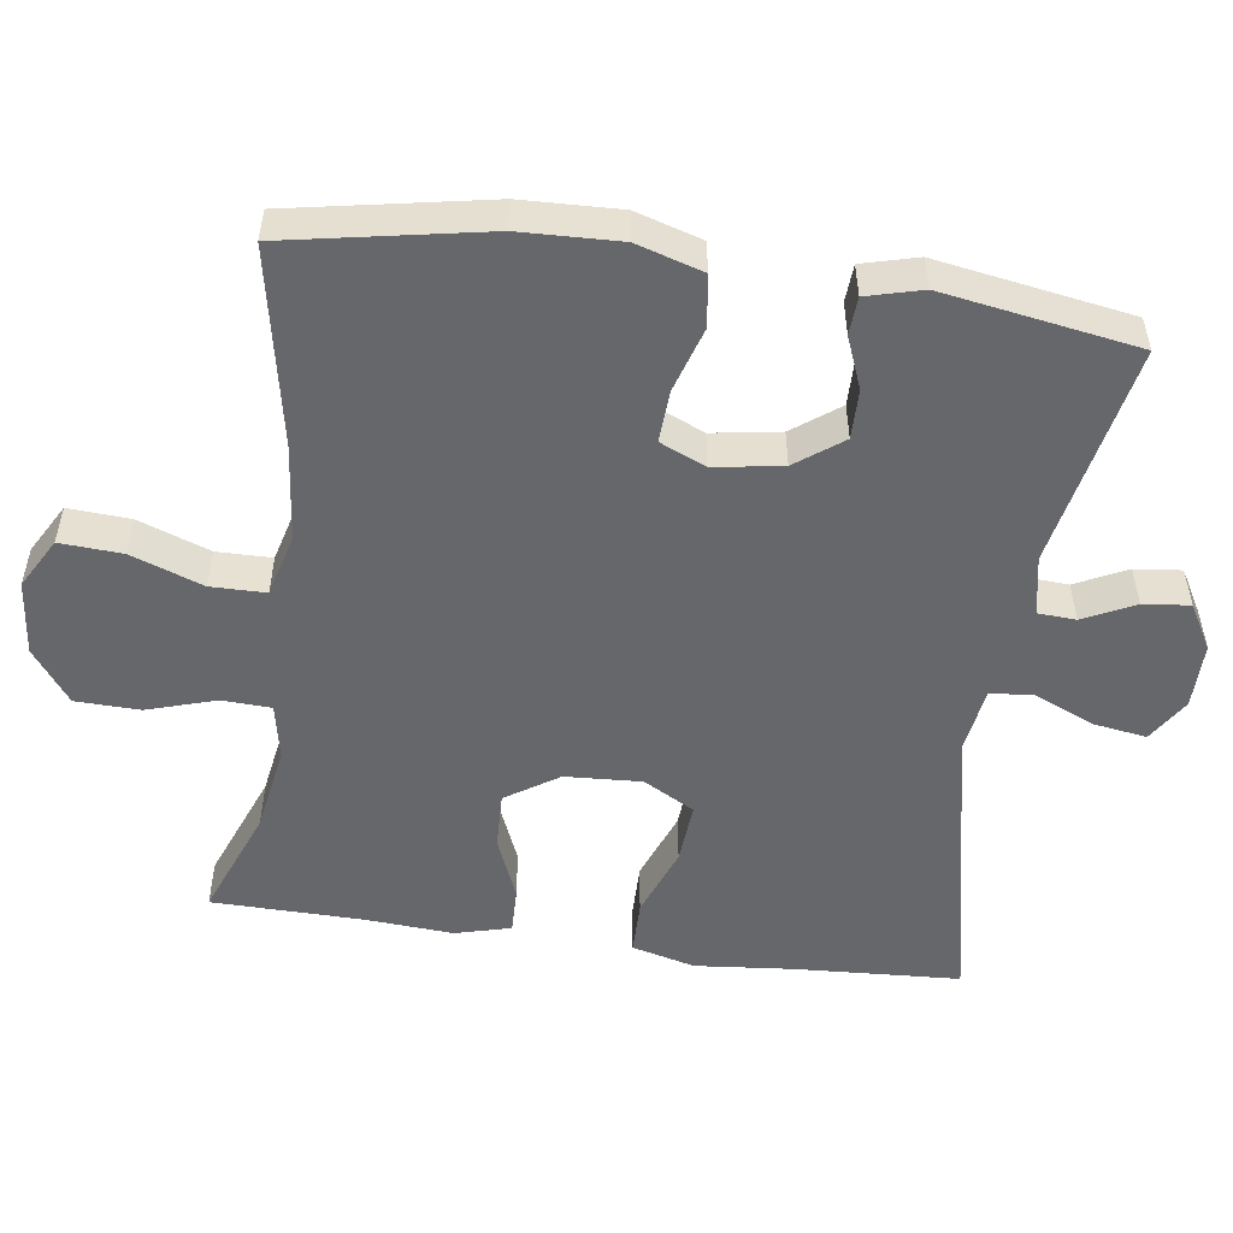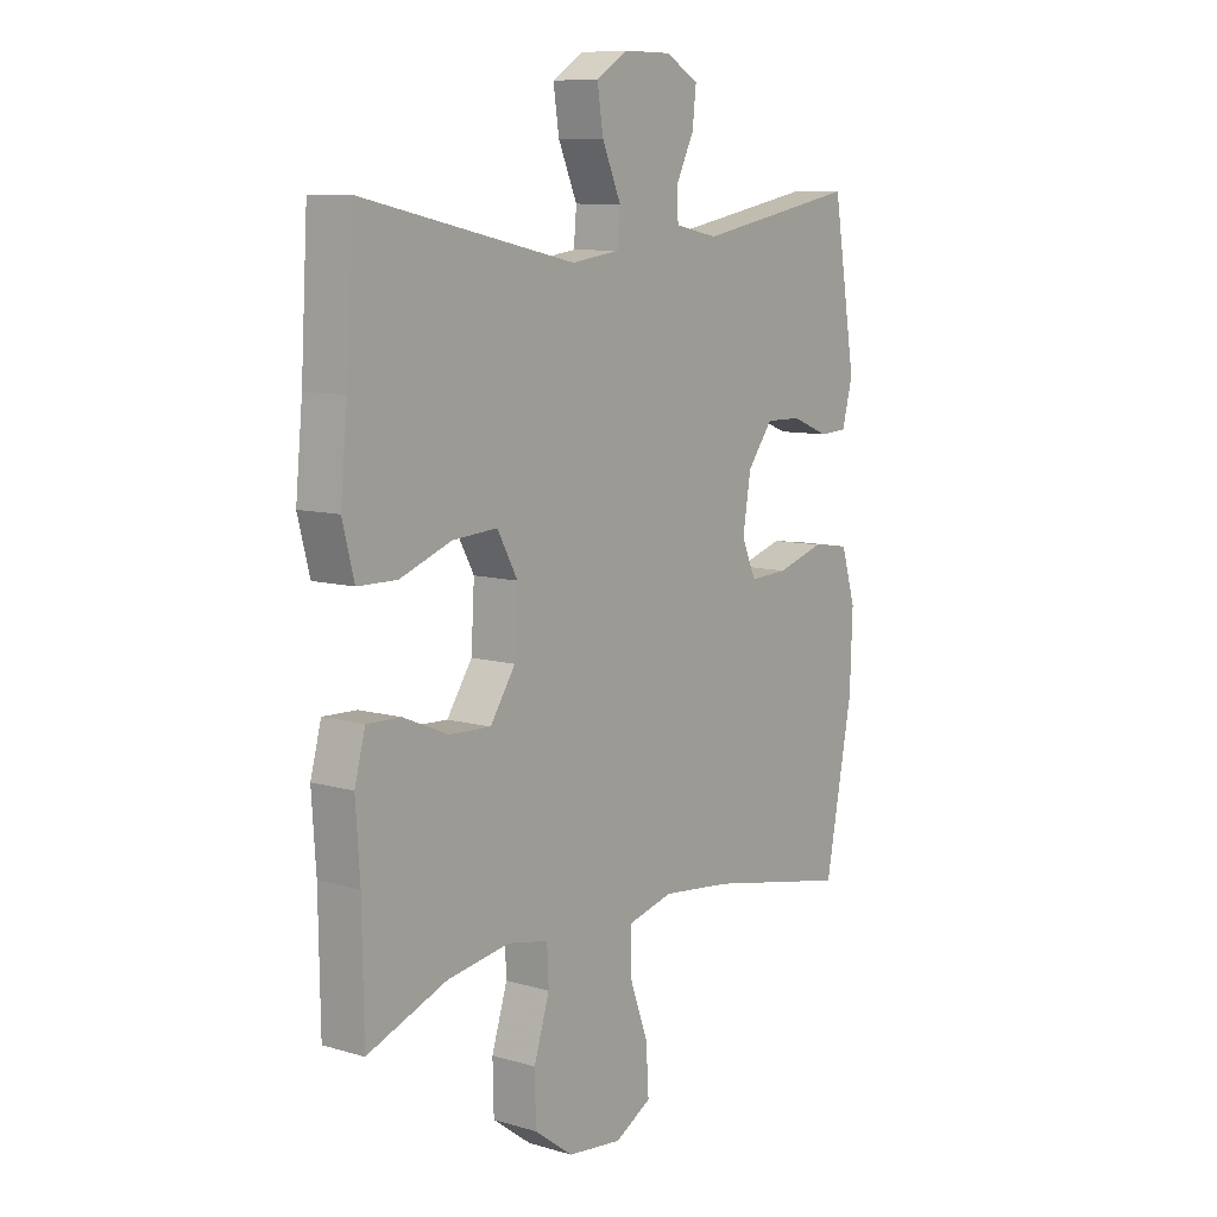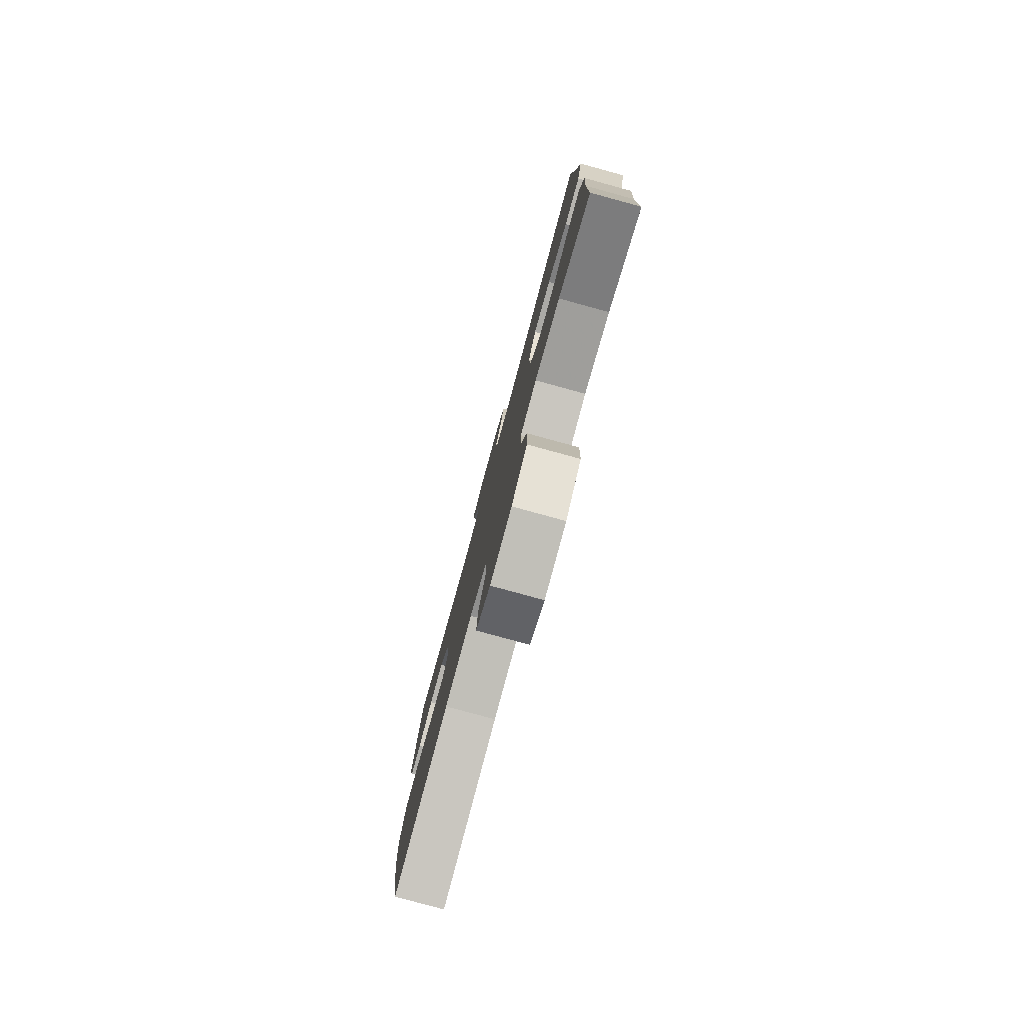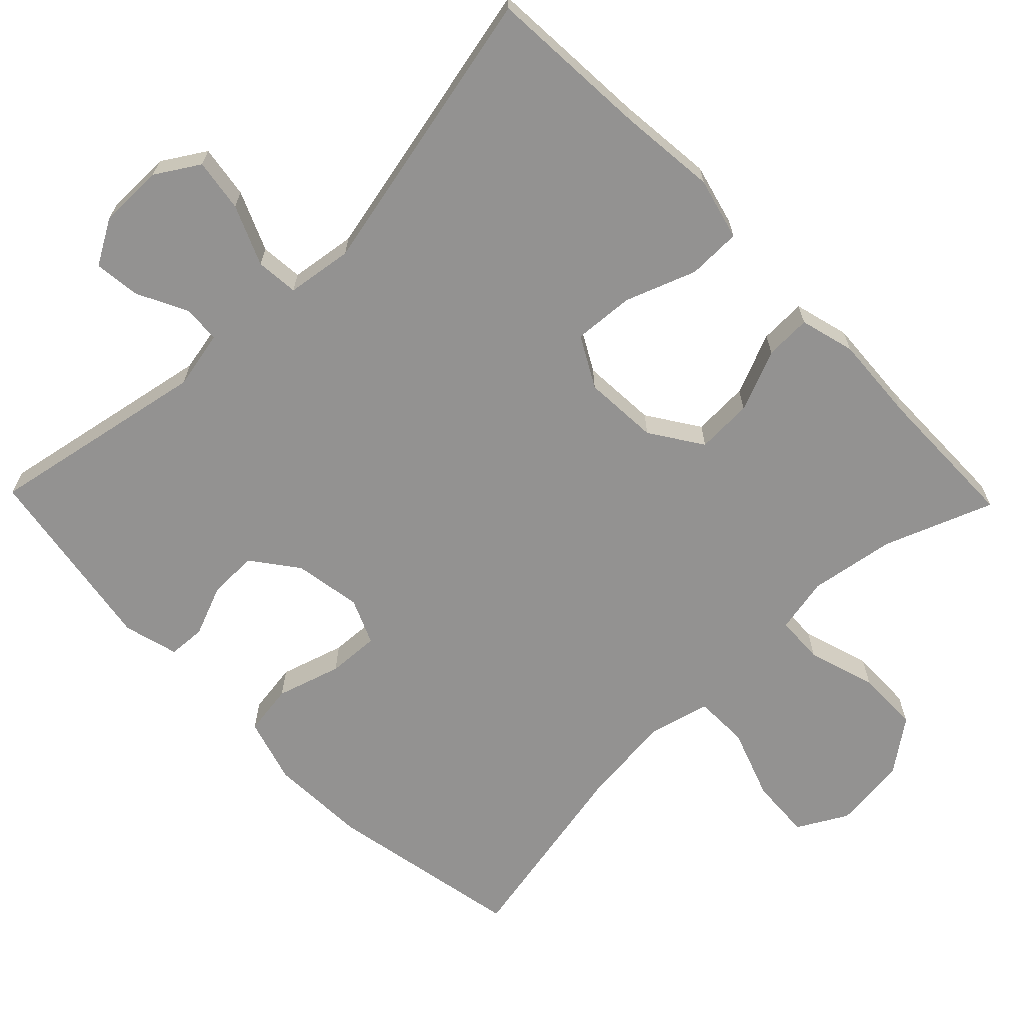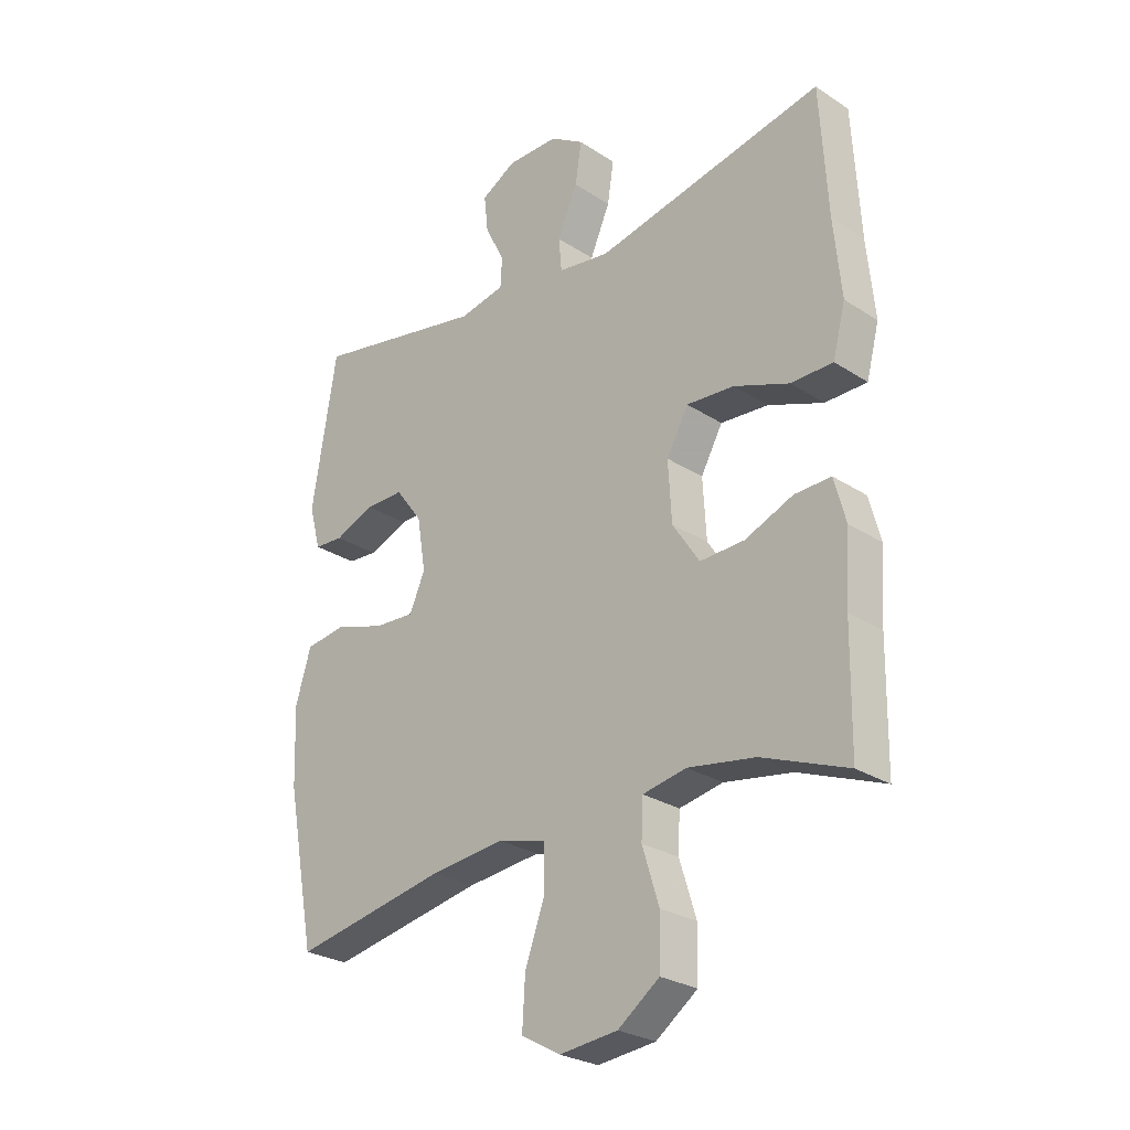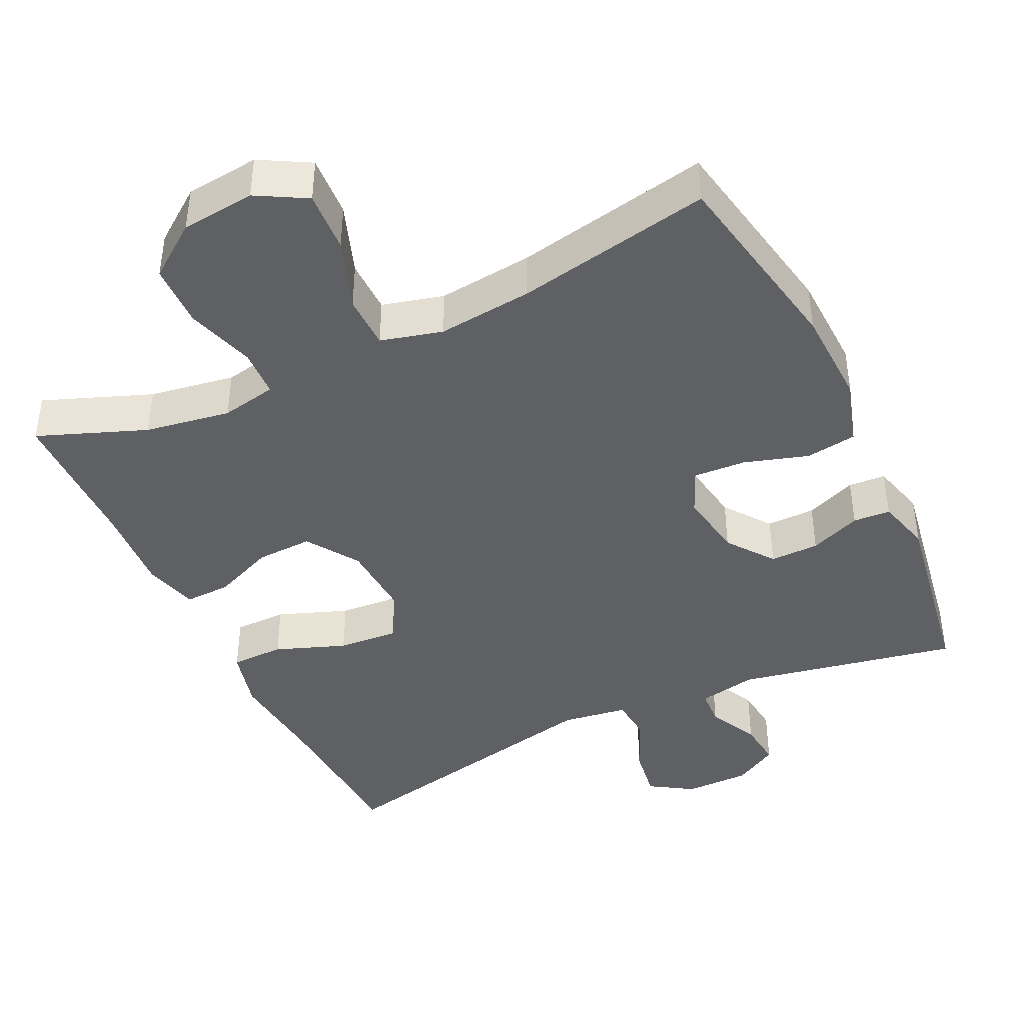
<metadata>
{"format":"obj","ext":"obj","renderer":"f3d","projection":"perspective","resolution":1024,"background":"white","views":[{"elev":-52.1,"azim":-98.1,"up":"+Y"},{"elev":9.2,"azim":127.5,"up":"+Z"},{"elev":-80.0,"azim":74.7,"up":"+Z"},{"elev":-66.5,"azim":44.2,"up":"+Y"},{"elev":-26.7,"azim":44.6,"up":"+Z"},{"elev":-42.1,"azim":-154.5,"up":"+Y"}]}
</metadata>
<code>
v 0.5 0.07 -0.5
v 0.352 0.07 -0.443
v 0.235 0.07 -0.424
v 0.159 0.07 -0.439
v 0.156 0.07 -0.505
v 0.185 0.07 -0.598
v 0.183 0.07 -0.685
v 0.111 0.07 -0.738
v 0.01 0.07 -0.749
v -0.058 0.07 -0.711
v -0.053 0.07 -0.627
v -0.018 0.07 -0.53
v -0.019 0.07 -0.456
v -0.103 0.07 -0.434
v -0.233 0.07 -0.448
v -0.5 0.07 -0.5
v -0.551 0.07 -0.232
v -0.556 0.07 -0.098
v -0.529 0.07 -0.008
v -0.459 0.07 0.002
v -0.371 0.07 -0.025
v -0.3 0.07 -0.029
v -0.273 0.07 0.033
v -0.288 0.07 0.125
v -0.335 0.07 0.188
v -0.402 0.07 0.187
v -0.472 0.07 0.159
v -0.523 0.07 0.162
v -0.543 0.07 0.237
v -0.5 0.07 0.5
v -0.198 0.07 0.442
v -0.118 0.07 0.458
v -0.115 0.07 0.509
v -0.149 0.07 0.578
v -0.156 0.07 0.641
v -0.095 0.07 0.676
v -0.006 0.07 0.676
v 0.053 0.07 0.639
v 0.042 0.07 0.567
v 0.007 0.07 0.486
v 0.012 0.07 0.428
v 0.102 0.07 0.415
v 0.5 0.07 0.5
v 0.513 0.07 0.278
v 0.526 0.07 0.144
v 0.504 0.07 0.059
v 0.431 0.07 0.058
v 0.335 0.07 0.094
v 0.252 0.07 0.1
v 0.214 0.07 0.031
v 0.22 0.07 -0.072
v 0.267 0.07 -0.143
v 0.344 0.07 -0.14
v 0.428 0.07 -0.105
v 0.491 0.07 -0.103
v 0.511 0.07 -0.178
v 0.503 0.07 -0.297
v 0.5 0 -0.5
v 0.352 0 -0.443
v 0.235 0 -0.424
v 0.159 0 -0.439
v 0.156 0 -0.505
v 0.185 0 -0.598
v 0.183 0 -0.685
v 0.111 0 -0.738
v 0.01 0 -0.749
v -0.058 0 -0.711
v -0.053 0 -0.627
v -0.018 0 -0.53
v -0.019 0 -0.456
v -0.103 0 -0.434
v -0.233 0 -0.448
v -0.5 0 -0.5
v -0.551 0 -0.232
v -0.556 0 -0.098
v -0.529 0 -0.008
v -0.459 0 0.002
v -0.371 0 -0.025
v -0.3 0 -0.029
v -0.273 0 0.033
v -0.288 0 0.125
v -0.335 0 0.188
v -0.402 0 0.187
v -0.472 0 0.159
v -0.523 0 0.162
v -0.543 0 0.237
v -0.5 0 0.5
v -0.198 0 0.442
v -0.118 0 0.458
v -0.115 0 0.509
v -0.149 0 0.578
v -0.156 0 0.641
v -0.095 0 0.676
v -0.006 0 0.676
v 0.053 0 0.639
v 0.042 0 0.567
v 0.007 0 0.486
v 0.012 0 0.428
v 0.102 0 0.415
v 0.5 0 0.5
v 0.513 0 0.278
v 0.526 0 0.144
v 0.504 0 0.059
v 0.431 0 0.058
v 0.335 0 0.094
v 0.252 0 0.1
v 0.214 0 0.031
v 0.22 0 -0.072
v 0.267 0 -0.143
v 0.344 0 -0.14
v 0.428 0 -0.105
v 0.491 0 -0.103
v 0.511 0 -0.178
v 0.503 0 -0.297
f 55 56 57
f 54 55 57
f 53 54 57
f 57 1 2
f 53 57 2
f 52 53 2
f 51 52 2 3
f 50 51 3 4
f 46 47 48
f 45 46 48
f 44 45 48
f 44 48 49
f 43 44 49
f 42 43 49
f 41 42 49 50
f 38 39 40
f 37 38 40
f 36 37 40
f 35 36 40
f 34 35 40
f 33 34 40
f 32 33 40 41
f 41 50 4
f 32 41 4
f 31 32 4
f 29 30 31
f 28 29 31
f 27 28 31
f 26 27 31
f 19 20 21
f 18 19 21
f 17 18 21
f 16 17 21
f 15 16 21
f 14 15 21 22
f 13 14 22 23
f 10 11 12
f 9 10 12
f 8 9 12
f 7 8 12
f 6 7 12
f 5 6 12
f 5 12 13
f 13 23 24
f 5 13 24
f 4 5 24
f 25 26 31
f 4 24 25 31
f 114 113 112
f 114 112 111
f 114 111 110
f 59 58 114
f 59 114 110
f 59 110 109
f 60 59 109 108
f 61 60 108 107
f 105 104 103
f 105 103 102
f 105 102 101
f 106 105 101
f 106 101 100
f 106 100 99
f 107 106 99 98
f 97 96 95
f 97 95 94
f 97 94 93
f 97 93 92
f 97 92 91
f 97 91 90
f 98 97 90 89
f 61 107 98
f 61 98 89
f 61 89 88
f 88 87 86
f 88 86 85
f 88 85 84
f 88 84 83
f 78 77 76
f 78 76 75
f 78 75 74
f 78 74 73
f 78 73 72
f 79 78 72 71
f 80 79 71 70
f 69 68 67
f 69 67 66
f 69 66 65
f 69 65 64
f 69 64 63
f 69 63 62
f 70 69 62
f 81 80 70
f 81 70 62
f 81 62 61
f 88 83 82
f 88 82 81 61
f 1 58 59 2
f 2 59 60 3
f 3 60 61 4
f 4 61 62 5
f 5 62 63 6
f 6 63 64 7
f 7 64 65 8
f 8 65 66 9
f 9 66 67 10
f 10 67 68 11
f 11 68 69 12
f 12 69 70 13
f 13 70 71 14
f 14 71 72 15
f 15 72 73 16
f 16 73 74 17
f 17 74 75 18
f 18 75 76 19
f 19 76 77 20
f 20 77 78 21
f 21 78 79 22
f 22 79 80 23
f 23 80 81 24
f 24 81 82 25
f 25 82 83 26
f 26 83 84 27
f 27 84 85 28
f 28 85 86 29
f 29 86 87 30
f 30 87 88 31
f 31 88 89 32
f 32 89 90 33
f 33 90 91 34
f 34 91 92 35
f 35 92 93 36
f 36 93 94 37
f 37 94 95 38
f 38 95 96 39
f 39 96 97 40
f 40 97 98 41
f 41 98 99 42
f 42 99 100 43
f 43 100 101 44
f 44 101 102 45
f 45 102 103 46
f 46 103 104 47
f 47 104 105 48
f 48 105 106 49
f 49 106 107 50
f 50 107 108 51
f 51 108 109 52
f 52 109 110 53
f 53 110 111 54
f 54 111 112 55
f 55 112 113 56
f 56 113 114 57
f 57 114 58 1

</code>
